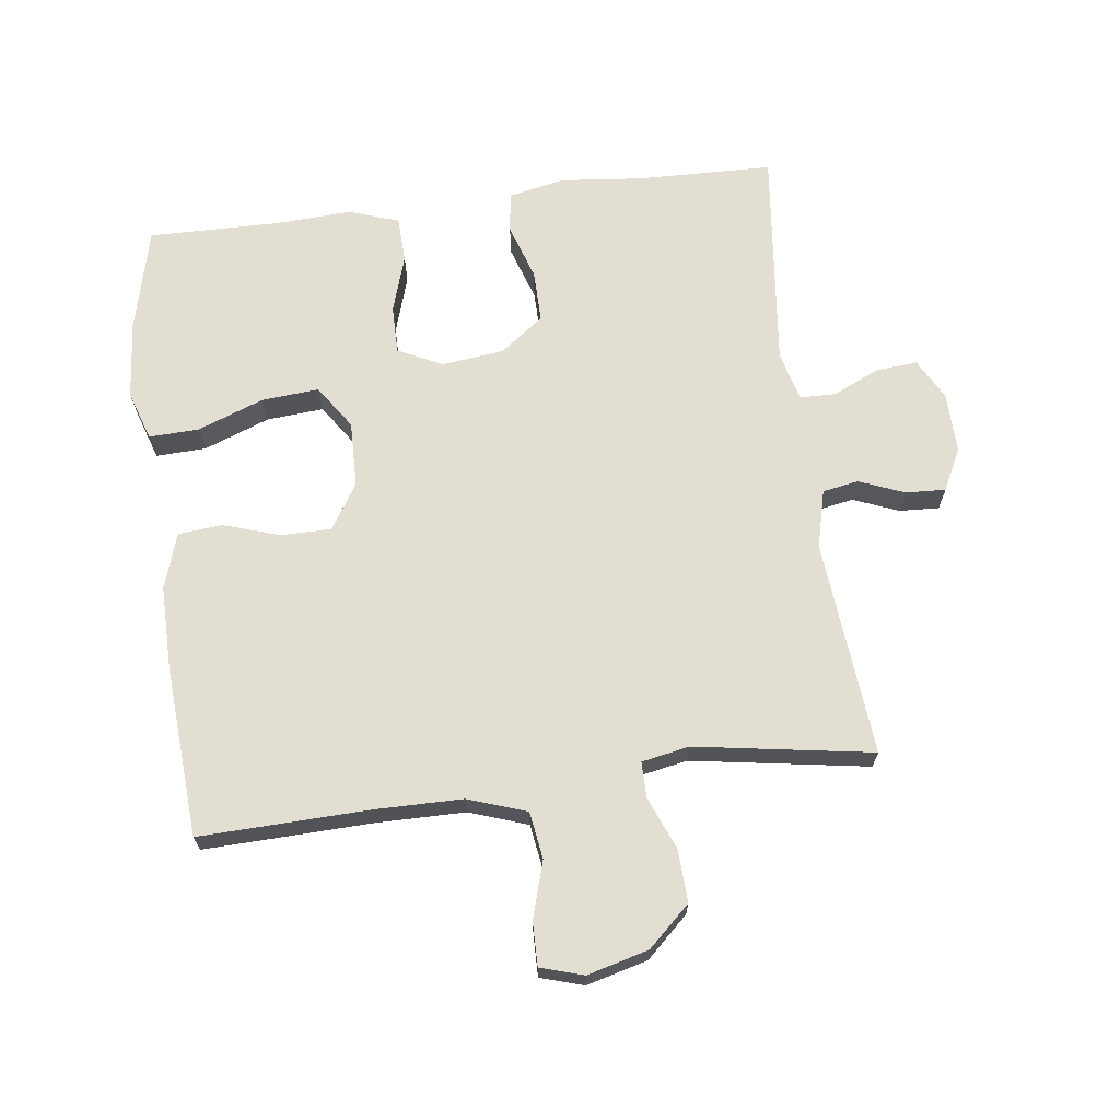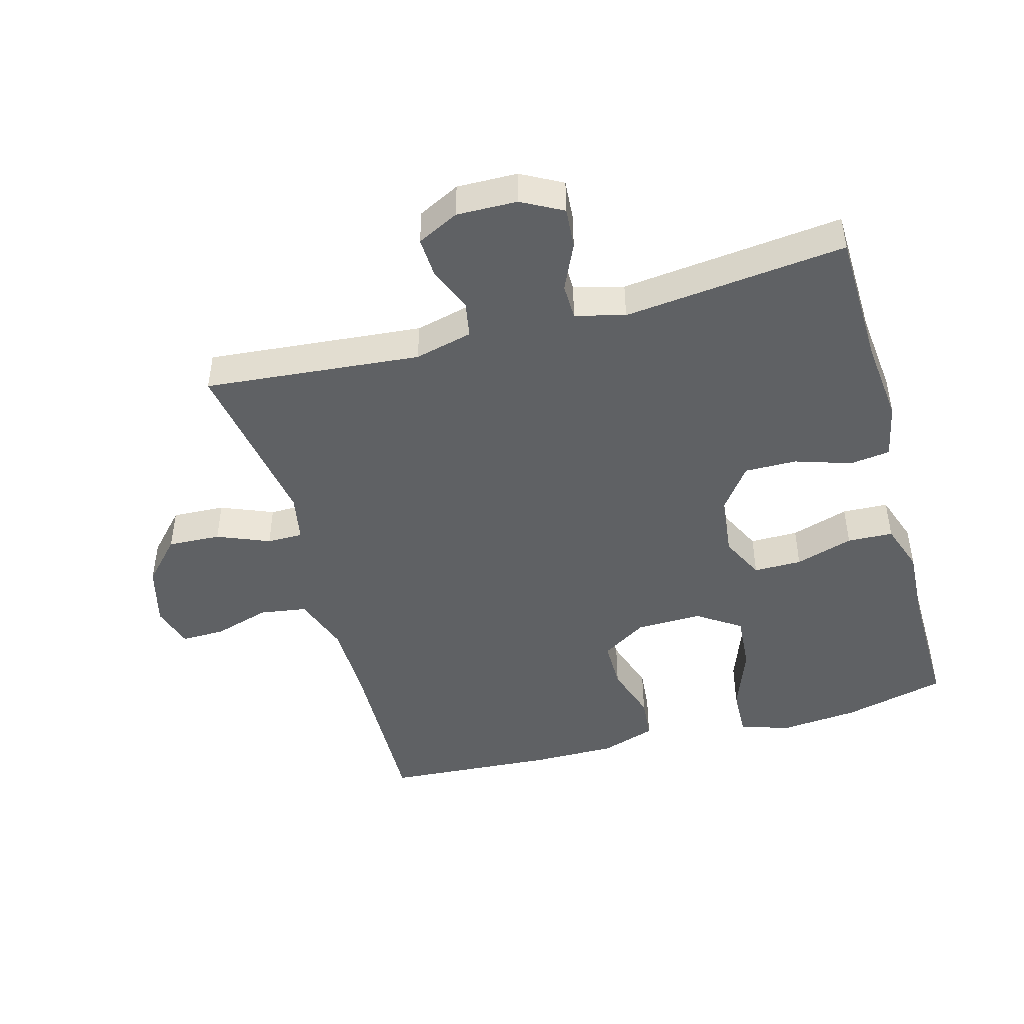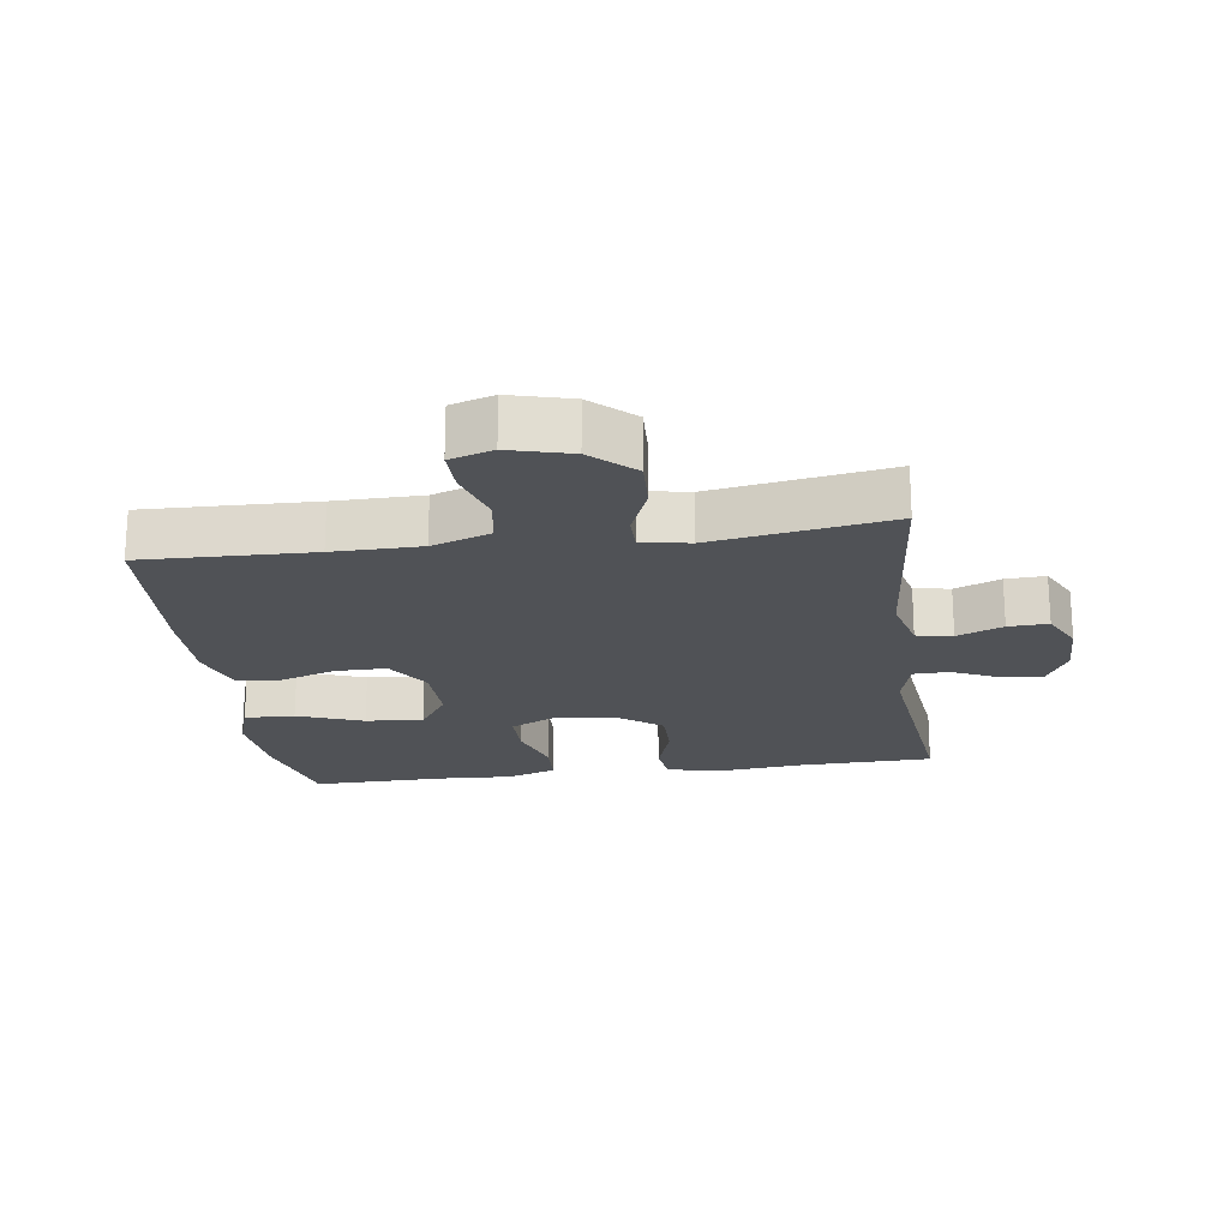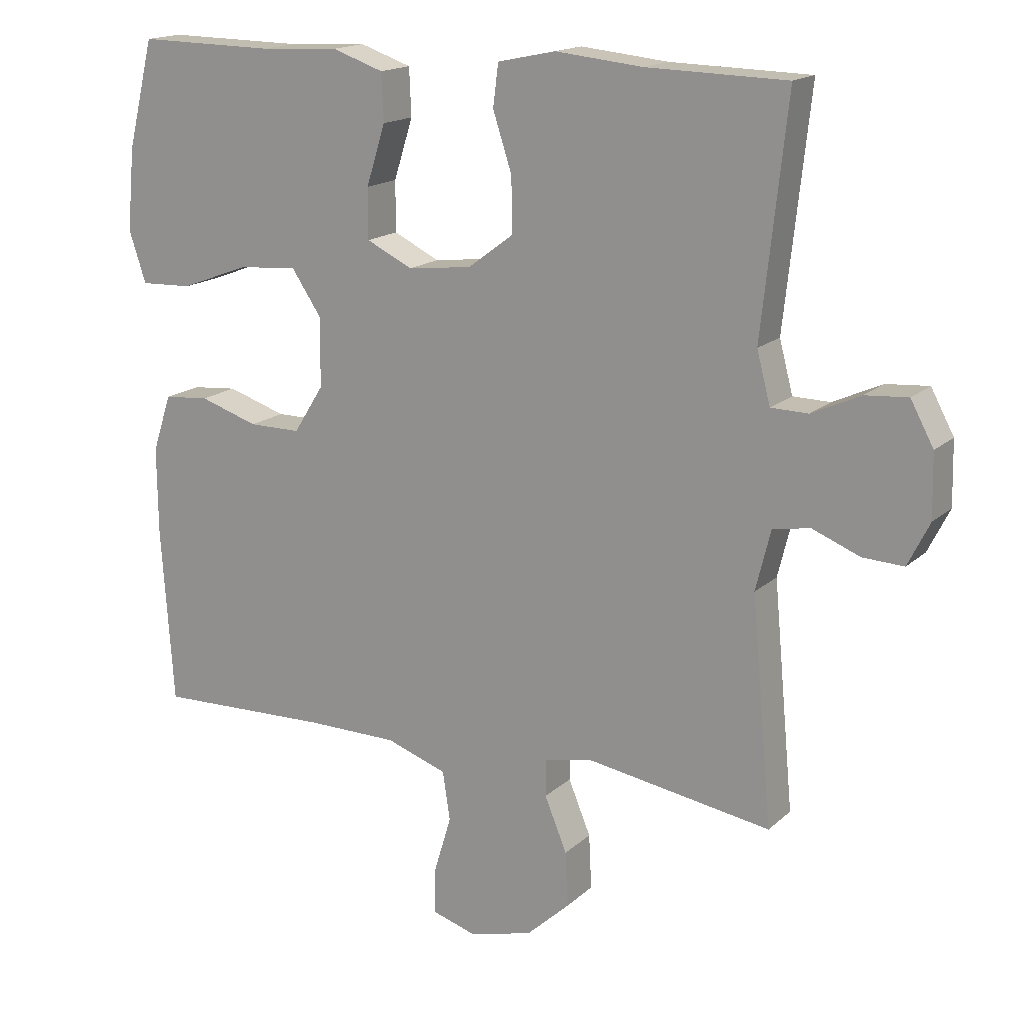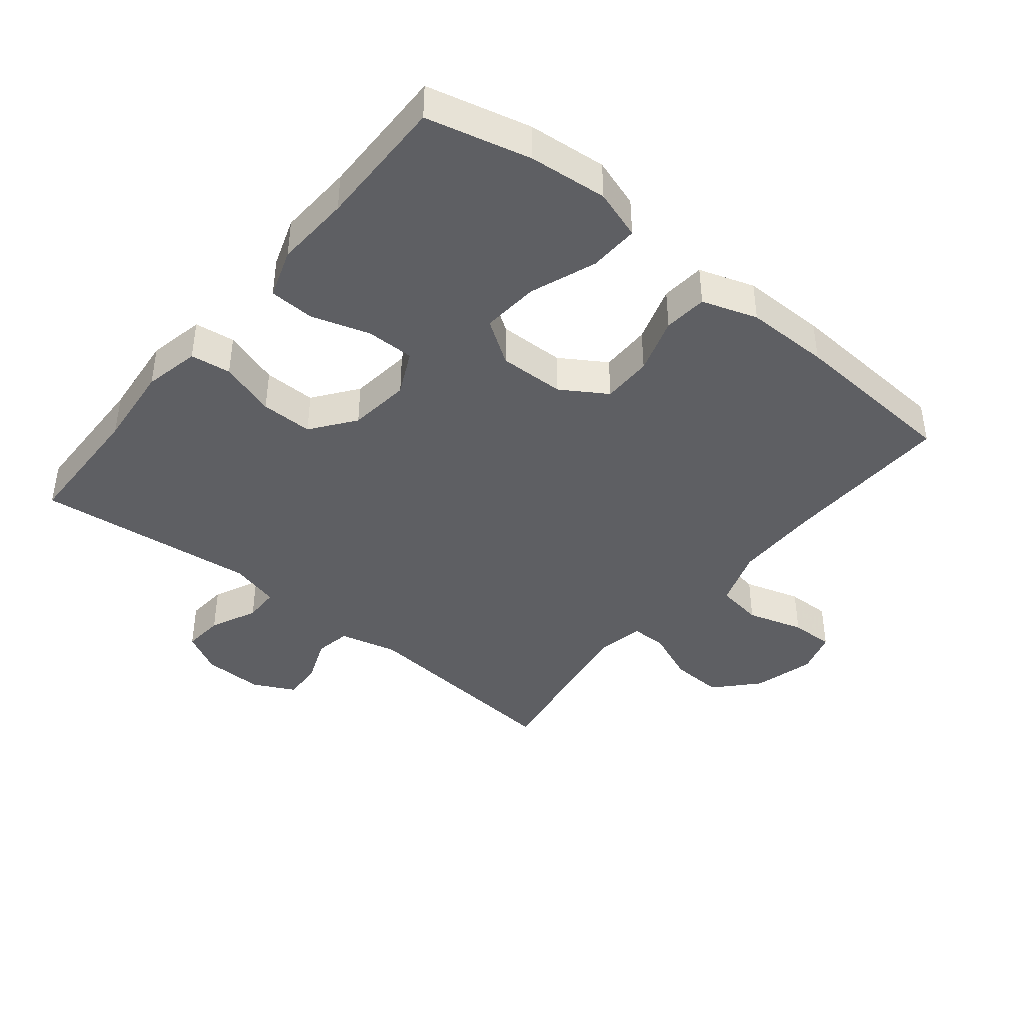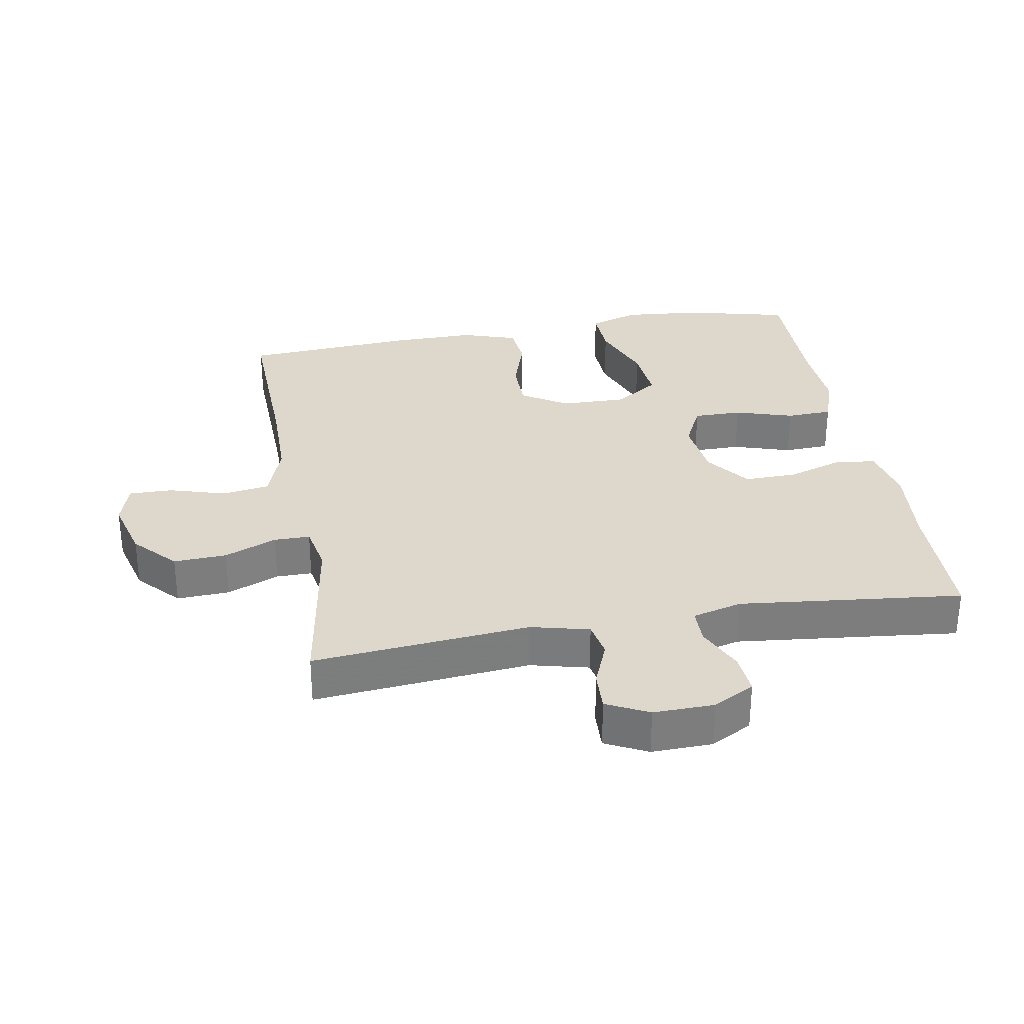
<metadata>
{"format":"obj","ext":"obj","renderer":"f3d","projection":"perspective","resolution":1024,"background":"white","views":[{"elev":67.8,"azim":172.7,"up":"+Y"},{"elev":-46.1,"azim":-74.5,"up":"+Y"},{"elev":-20.6,"azim":-172.0,"up":"+Y"},{"elev":16.5,"azim":-149.7,"up":"+Z"},{"elev":-41.6,"azim":50.9,"up":"+Y"},{"elev":31.2,"azim":-100.0,"up":"+Y"}]}
</metadata>
<code>
v -0.5 0.07 -0.5
v -0.469 0.07 -0.168
v -0.491 0.07 -0.079
v -0.546 0.07 -0.069
v -0.616 0.07 -0.097
v -0.677 0.07 -0.1
v -0.709 0.07 -0.036
v -0.707 0.07 0.057
v -0.673 0.07 0.12
v -0.61 0.07 0.115
v -0.538 0.07 0.082
v -0.483 0.07 0.083
v -0.463 0.07 0.159
v -0.5 0.07 0.5
v -0.294 0.07 0.505
v -0.165 0.07 0.518
v -0.079 0.07 0.5
v -0.071 0.07 0.438
v -0.099 0.07 0.352
v -0.1 0.07 0.272
v -0.033 0.07 0.222
v 0.062 0.07 0.211
v 0.13 0.07 0.244
v 0.13 0.07 0.318
v 0.102 0.07 0.407
v 0.105 0.07 0.477
v 0.181 0.07 0.503
v 0.297 0.07 0.497
v 0.5 0.07 0.5
v 0.539 0.07 0.341
v 0.55 0.07 0.22
v 0.525 0.07 0.144
v 0.448 0.07 0.147
v 0.347 0.07 0.185
v 0.259 0.07 0.192
v 0.214 0.07 0.125
v 0.216 0.07 0.024
v 0.26 0.07 -0.046
v 0.337 0.07 -0.046
v 0.424 0.07 -0.018
v 0.491 0.07 -0.024
v 0.519 0.07 -0.109
v 0.518 0.07 -0.238
v 0.5 0.07 -0.5
v 0.24 0.07 -0.492
v 0.106 0.07 -0.493
v 0.016 0.07 -0.524
v 0.005 0.07 -0.596
v 0.031 0.07 -0.683
v 0.032 0.07 -0.75
v -0.034 0.07 -0.77
v -0.128 0.07 -0.745
v -0.192 0.07 -0.686
v -0.188 0.07 -0.605
v -0.155 0.07 -0.525
v -0.155 0.07 -0.47
v -0.228 0.07 -0.456
v -0.5 0 -0.5
v -0.469 0 -0.168
v -0.491 0 -0.079
v -0.546 0 -0.069
v -0.616 0 -0.097
v -0.677 0 -0.1
v -0.709 0 -0.036
v -0.707 0 0.057
v -0.673 0 0.12
v -0.61 0 0.115
v -0.538 0 0.082
v -0.483 0 0.083
v -0.463 0 0.159
v -0.5 0 0.5
v -0.294 0 0.505
v -0.165 0 0.518
v -0.079 0 0.5
v -0.071 0 0.438
v -0.099 0 0.352
v -0.1 0 0.272
v -0.033 0 0.222
v 0.062 0 0.211
v 0.13 0 0.244
v 0.13 0 0.318
v 0.102 0 0.407
v 0.105 0 0.477
v 0.181 0 0.503
v 0.297 0 0.497
v 0.5 0 0.5
v 0.539 0 0.341
v 0.55 0 0.22
v 0.525 0 0.144
v 0.448 0 0.147
v 0.347 0 0.185
v 0.259 0 0.192
v 0.214 0 0.125
v 0.216 0 0.024
v 0.26 0 -0.046
v 0.337 0 -0.046
v 0.424 0 -0.018
v 0.491 0 -0.024
v 0.519 0 -0.109
v 0.518 0 -0.238
v 0.5 0 -0.5
v 0.24 0 -0.492
v 0.106 0 -0.493
v 0.016 0 -0.524
v 0.005 0 -0.596
v 0.031 0 -0.683
v 0.032 0 -0.75
v -0.034 0 -0.77
v -0.128 0 -0.745
v -0.192 0 -0.686
v -0.188 0 -0.605
v -0.155 0 -0.525
v -0.155 0 -0.47
v -0.228 0 -0.456
f 53 54 55
f 52 53 55
f 51 52 55
f 50 51 55
f 49 50 55
f 48 49 55
f 47 48 55 56
f 46 47 56
f 45 46 56 57
f 44 45 57
f 43 44 57
f 42 43 57
f 41 42 57
f 40 41 57
f 39 40 57
f 32 33 34
f 31 32 34
f 30 31 34
f 29 30 34
f 28 29 34
f 28 34 35
f 27 28 35
f 26 27 35
f 25 26 35
f 24 25 35
f 23 24 35 36
f 17 18 19
f 16 17 19
f 15 16 19
f 15 19 20
f 14 15 20
f 13 14 20
f 12 13 20 21
f 9 10 11
f 8 9 11
f 7 8 11
f 6 7 11
f 5 6 11
f 4 5 11
f 3 4 11 12
f 12 21 22
f 3 12 22
f 2 3 22
f 57 1 2
f 39 57 2
f 38 39 2
f 37 38 2 22
f 22 23 36 37
f 112 111 110
f 112 110 109
f 112 109 108
f 112 108 107
f 112 107 106
f 112 106 105
f 113 112 105 104
f 113 104 103
f 114 113 103 102
f 114 102 101
f 114 101 100
f 114 100 99
f 114 99 98
f 114 98 97
f 114 97 96
f 91 90 89
f 91 89 88
f 91 88 87
f 91 87 86
f 91 86 85
f 92 91 85
f 92 85 84
f 92 84 83
f 92 83 82
f 92 82 81
f 93 92 81 80
f 76 75 74
f 76 74 73
f 76 73 72
f 77 76 72
f 77 72 71
f 77 71 70
f 78 77 70 69
f 68 67 66
f 68 66 65
f 68 65 64
f 68 64 63
f 68 63 62
f 68 62 61
f 69 68 61 60
f 79 78 69
f 79 69 60
f 79 60 59
f 59 58 114
f 59 114 96
f 59 96 95
f 79 59 95 94
f 94 93 80 79
f 1 58 59 2
f 2 59 60 3
f 3 60 61 4
f 4 61 62 5
f 5 62 63 6
f 6 63 64 7
f 7 64 65 8
f 8 65 66 9
f 9 66 67 10
f 10 67 68 11
f 11 68 69 12
f 12 69 70 13
f 13 70 71 14
f 14 71 72 15
f 15 72 73 16
f 16 73 74 17
f 17 74 75 18
f 18 75 76 19
f 19 76 77 20
f 20 77 78 21
f 21 78 79 22
f 22 79 80 23
f 23 80 81 24
f 24 81 82 25
f 25 82 83 26
f 26 83 84 27
f 27 84 85 28
f 28 85 86 29
f 29 86 87 30
f 30 87 88 31
f 31 88 89 32
f 32 89 90 33
f 33 90 91 34
f 34 91 92 35
f 35 92 93 36
f 36 93 94 37
f 37 94 95 38
f 38 95 96 39
f 39 96 97 40
f 40 97 98 41
f 41 98 99 42
f 42 99 100 43
f 43 100 101 44
f 44 101 102 45
f 45 102 103 46
f 46 103 104 47
f 47 104 105 48
f 48 105 106 49
f 49 106 107 50
f 50 107 108 51
f 51 108 109 52
f 52 109 110 53
f 53 110 111 54
f 54 111 112 55
f 55 112 113 56
f 56 113 114 57
f 57 114 58 1

</code>
